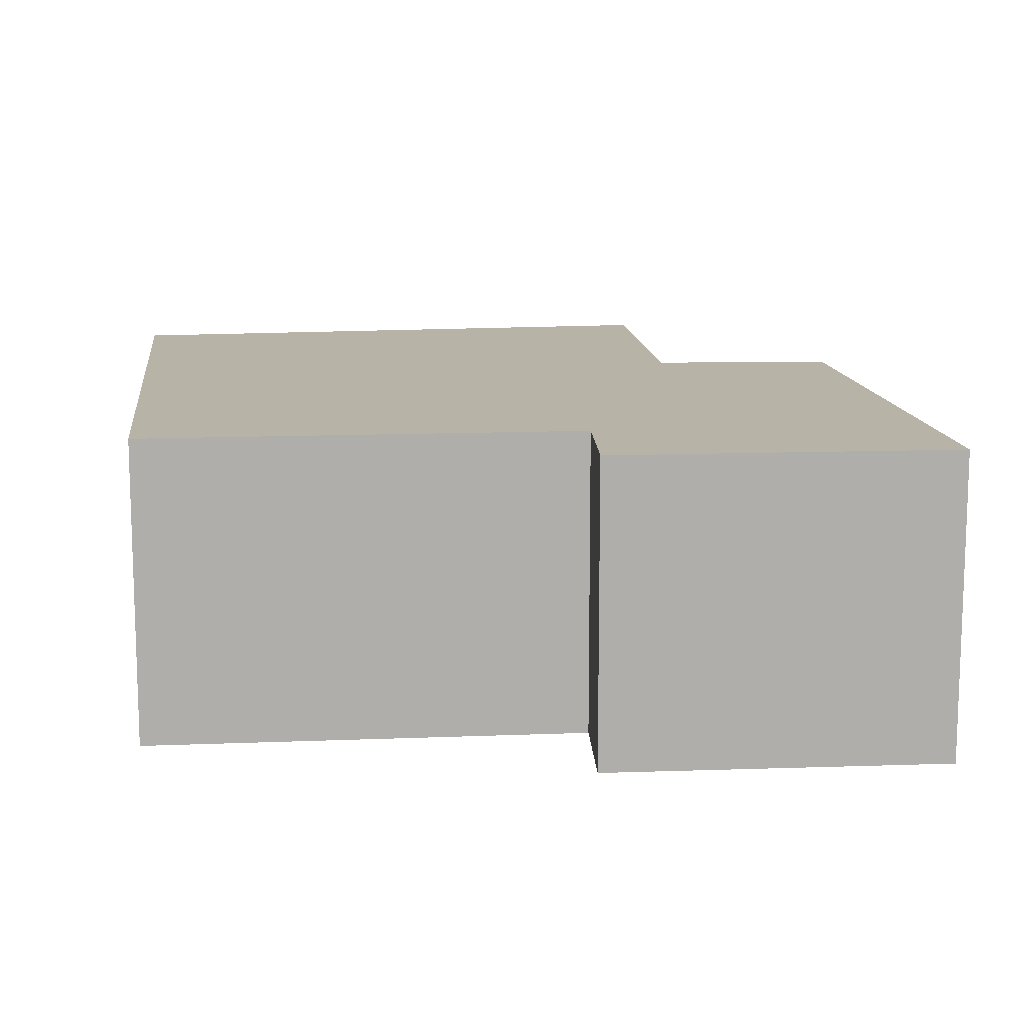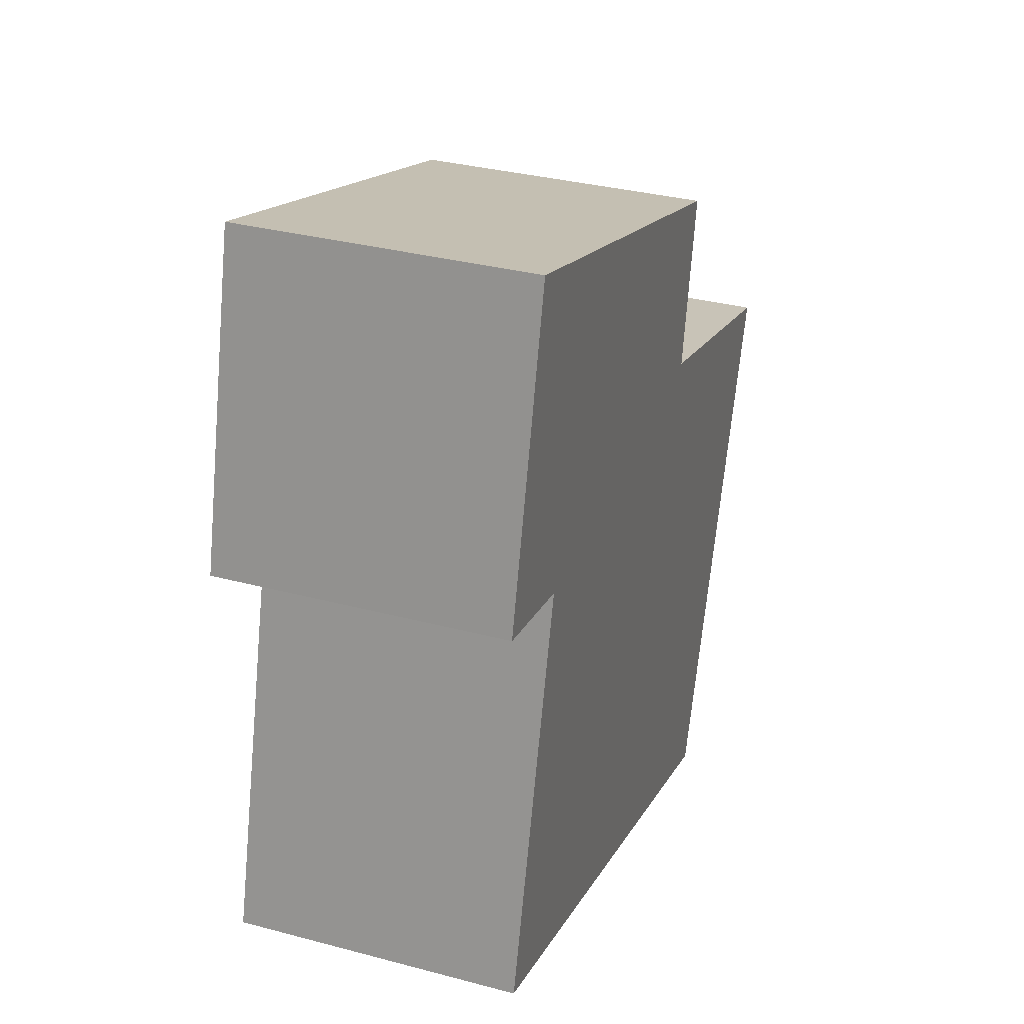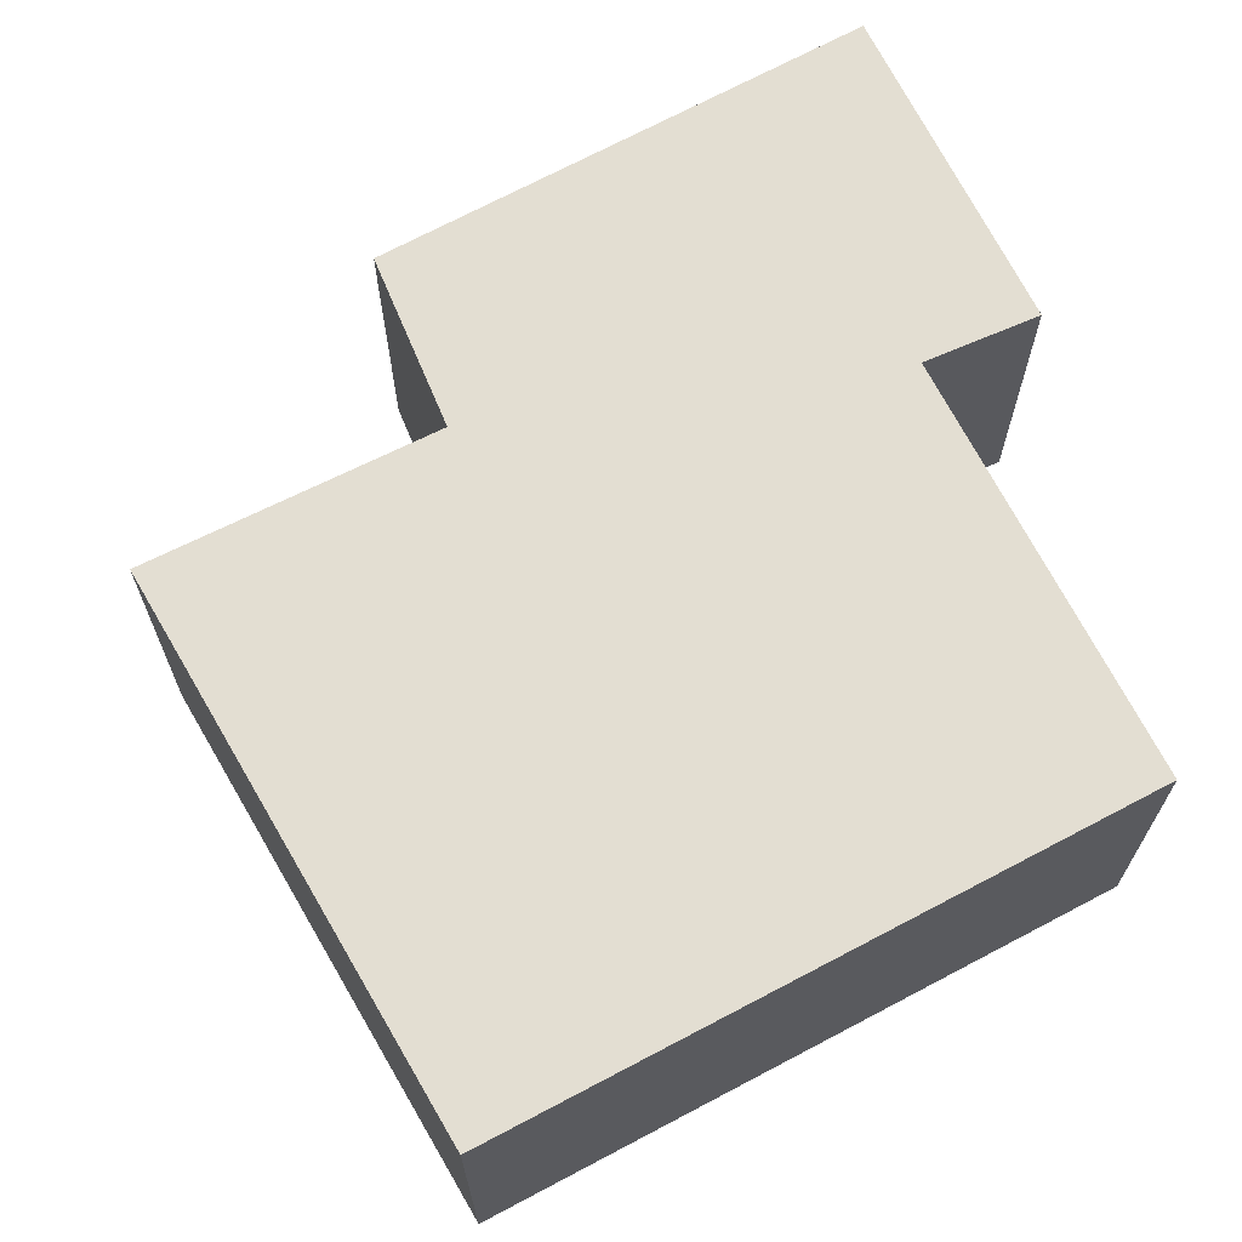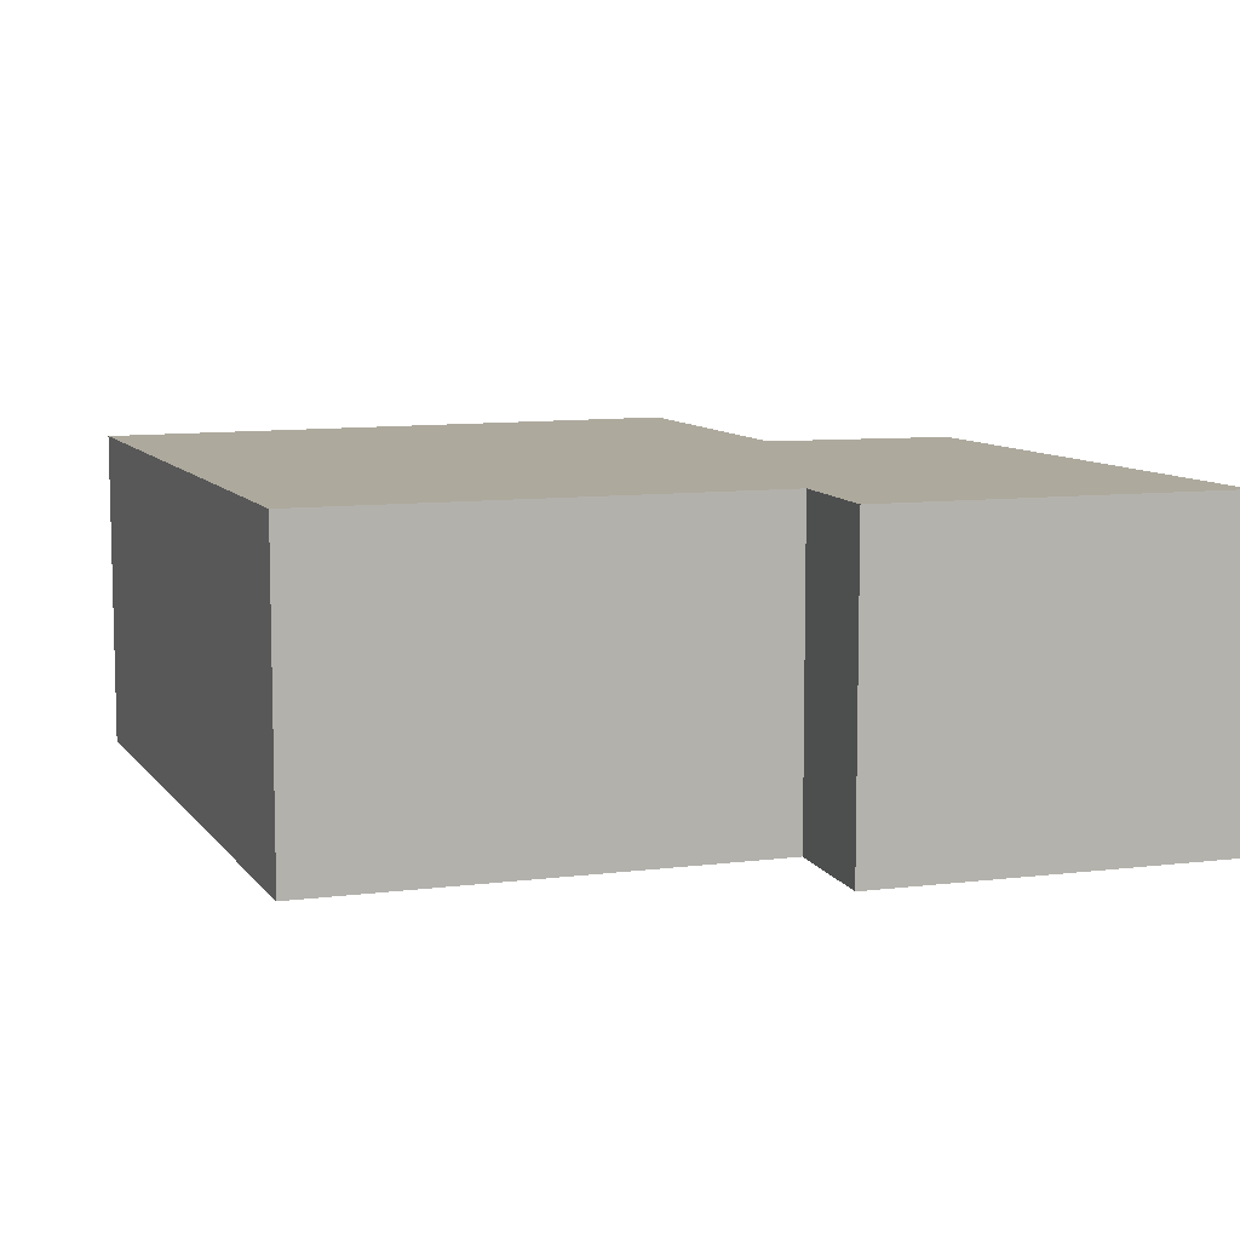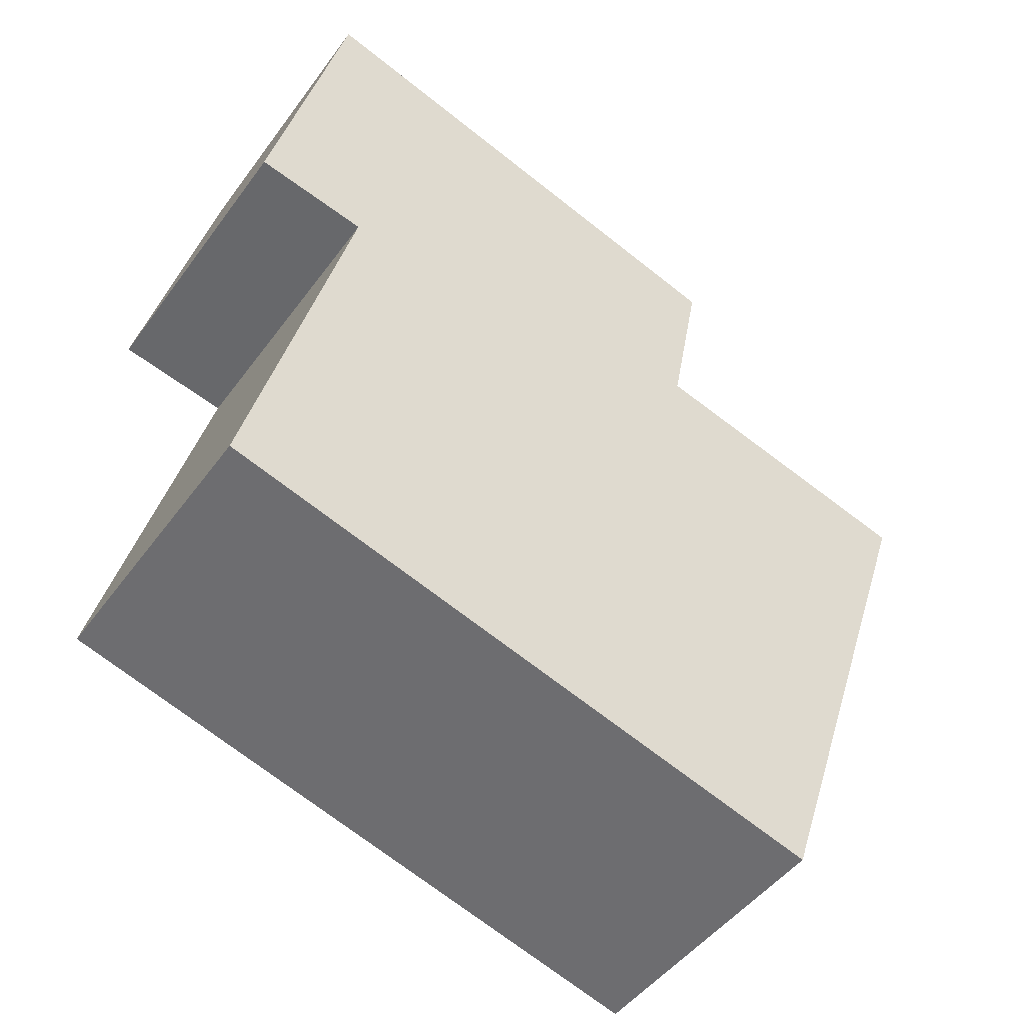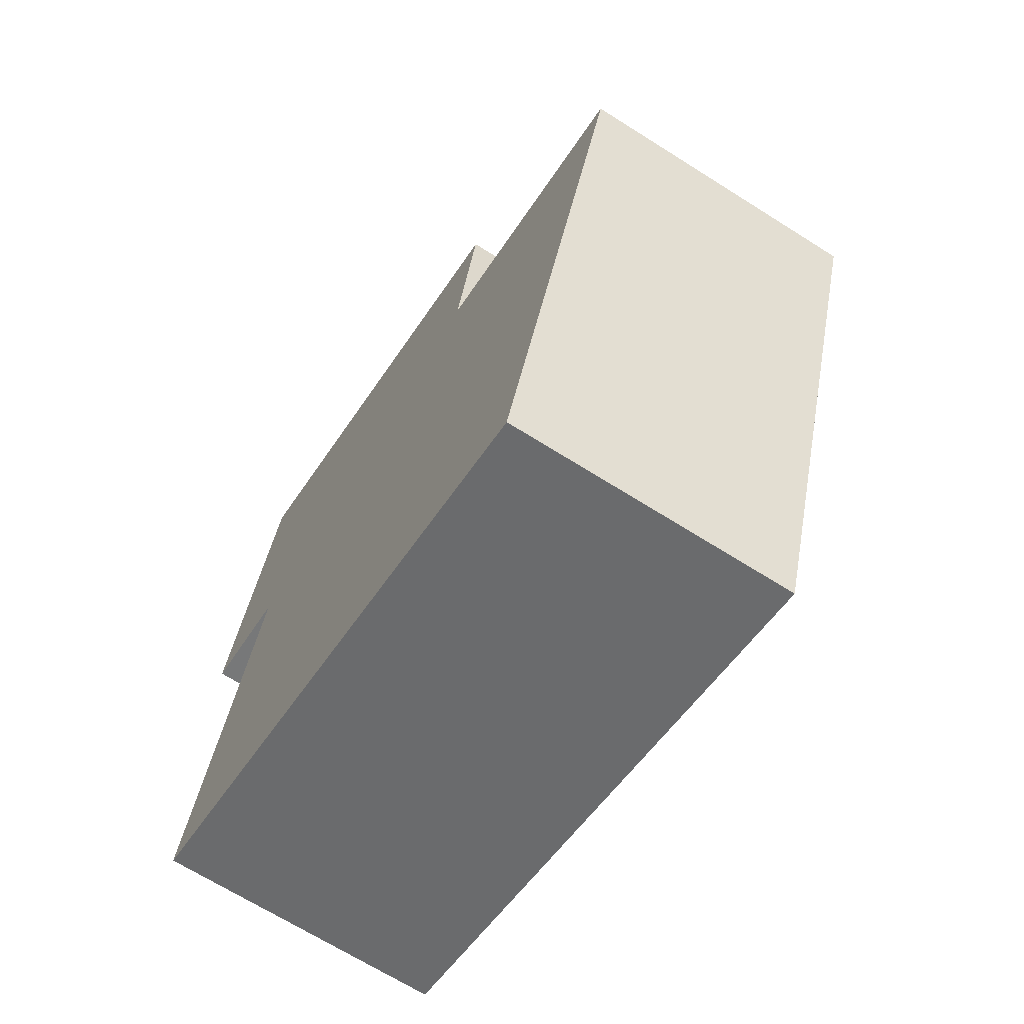
<metadata>
{"format":"obj","ext":"obj","renderer":"f3d","projection":"perspective","resolution":1024,"background":"white","views":[{"elev":12.8,"azim":-80.5,"up":"+Y"},{"elev":33.3,"azim":-70.0,"up":"+Z"},{"elev":67.6,"azim":168.1,"up":"+Y"},{"elev":8.8,"azim":-94.5,"up":"+Y"},{"elev":-47.2,"azim":-34.2,"up":"+Z"},{"elev":-68.2,"azim":57.7,"up":"+Z"}]}
</metadata>
<code>
v  0.695 -1.701e-16 2.778
v  0 5.8 3.551e-16
v  0 0 0
v  1.584 -3.878e-16 6.334
v  0.695 5.8 2.778
v  1.584 5.8 6.334
v  2.236 5.8 -0.466
v  0.094 5.247e-16 -8.569
v  2.236 2.853e-17 -0.466
v  0.094 5.8 -8.569
v  10.57 3.796e-18 -0.062
v  15.89 9.779e-17 -1.597
v  15.93 9.124e-17 -1.49
v  12.39 7.415e-16 -12.11
v  7.805 6.606e-16 -10.79
v  10.34 0 0
v  10.99 -2.11e-16 3.446
v  7.805 5.8 -10.79
v  12.39 5.8 -12.11
v  10.99 5.8 3.446
v  10.34 5.8 3.551e-16
v  10.57 5.8 -0.062
v  15.93 5.8 -1.49
v  15.89 5.8 -1.597
g defaultobject
f 1 2 3
f 2 1 4
f 2 4 5
f 5 4 6
f 7 8 9
f 8 7 10
f 11 12 13
f 12 11 14
f 14 11 15
f 15 11 8
f 8 11 16
f 8 16 17
f 8 17 9
f 9 17 4
f 9 4 1
f 9 1 3
f 18 8 10
f 8 18 15
f 15 18 19
f 15 19 14
f 20 5 6
f 5 20 2
f 2 20 7
f 7 20 10
f 10 20 18
f 18 20 21
f 18 21 22
f 18 22 23
f 18 23 24
f 18 24 19
f 11 21 16
f 21 11 22
f 22 11 13
f 22 13 23
f 21 17 16
f 17 21 20
f 24 14 19
f 14 24 23
f 14 23 12
f 12 23 13
f 20 4 17
f 4 20 6
f 2 9 3
f 9 2 7

</code>
